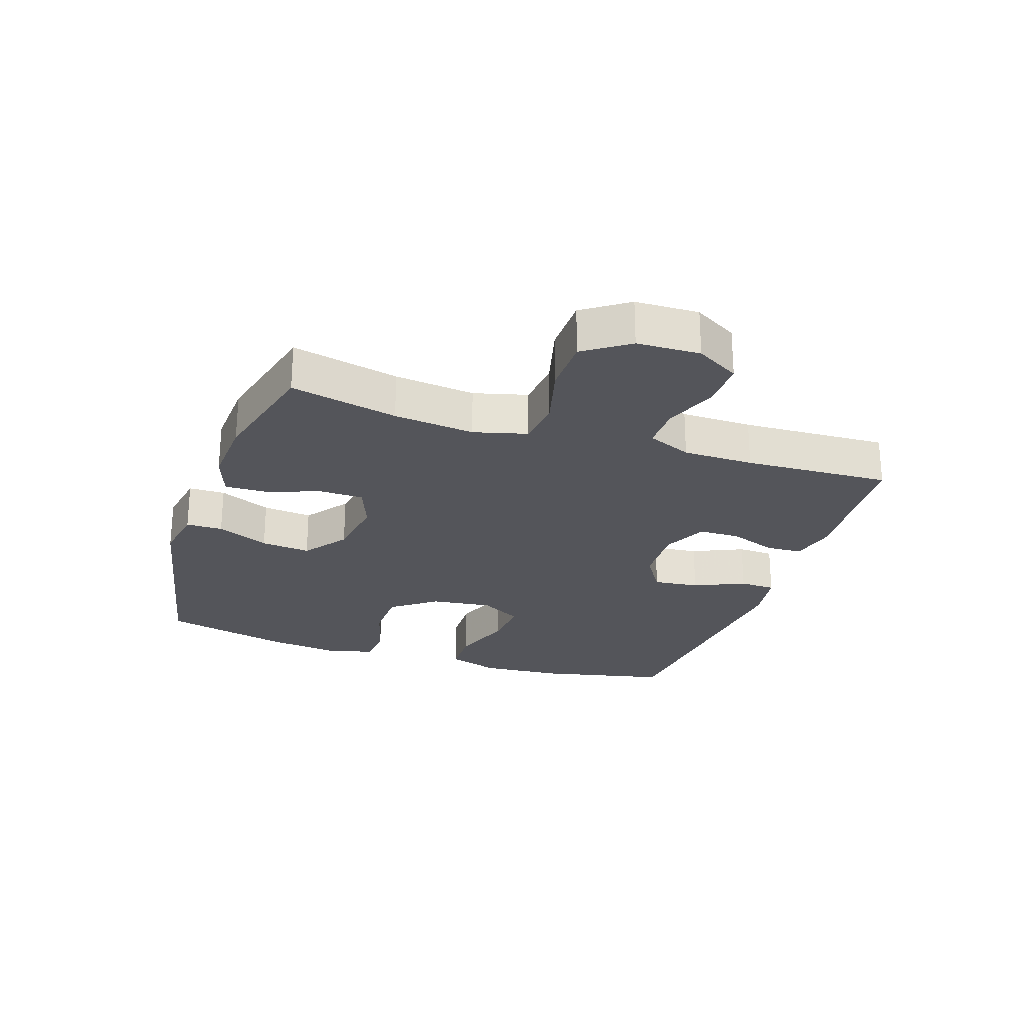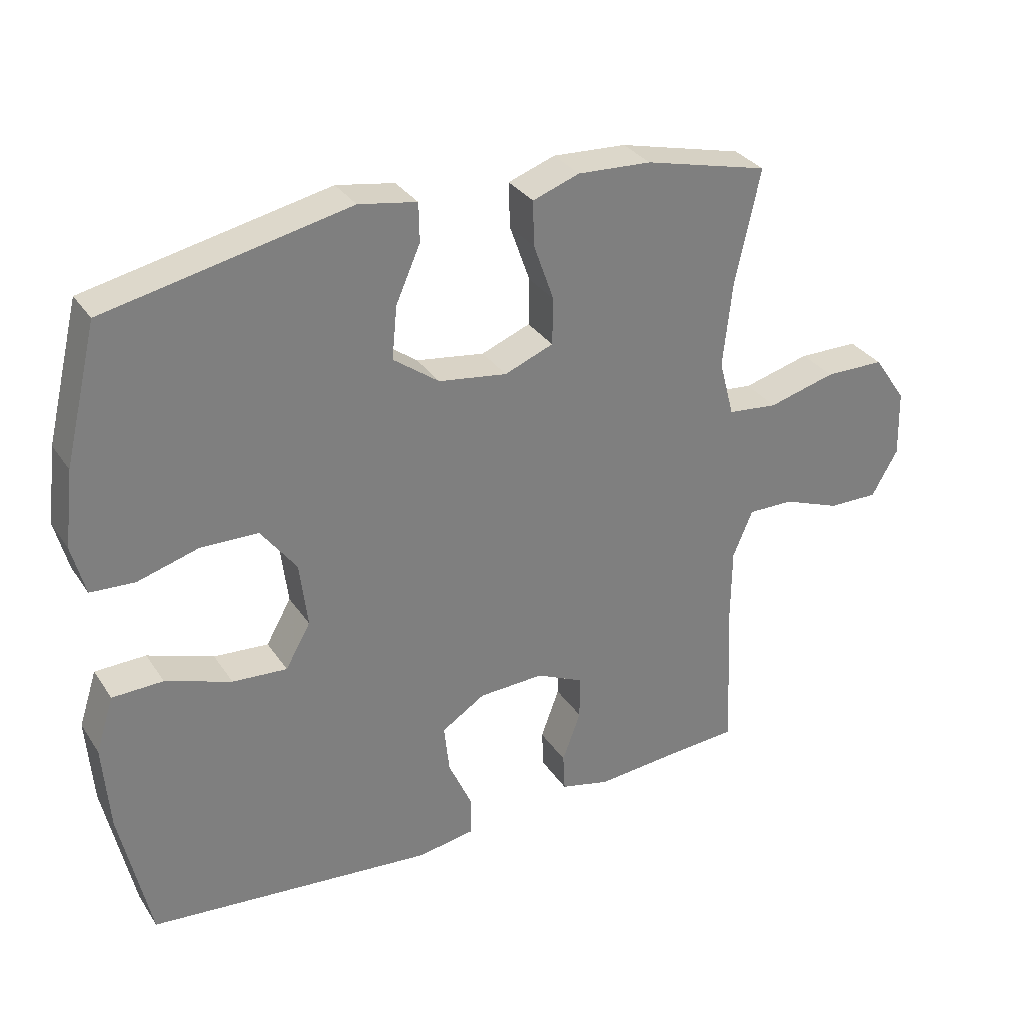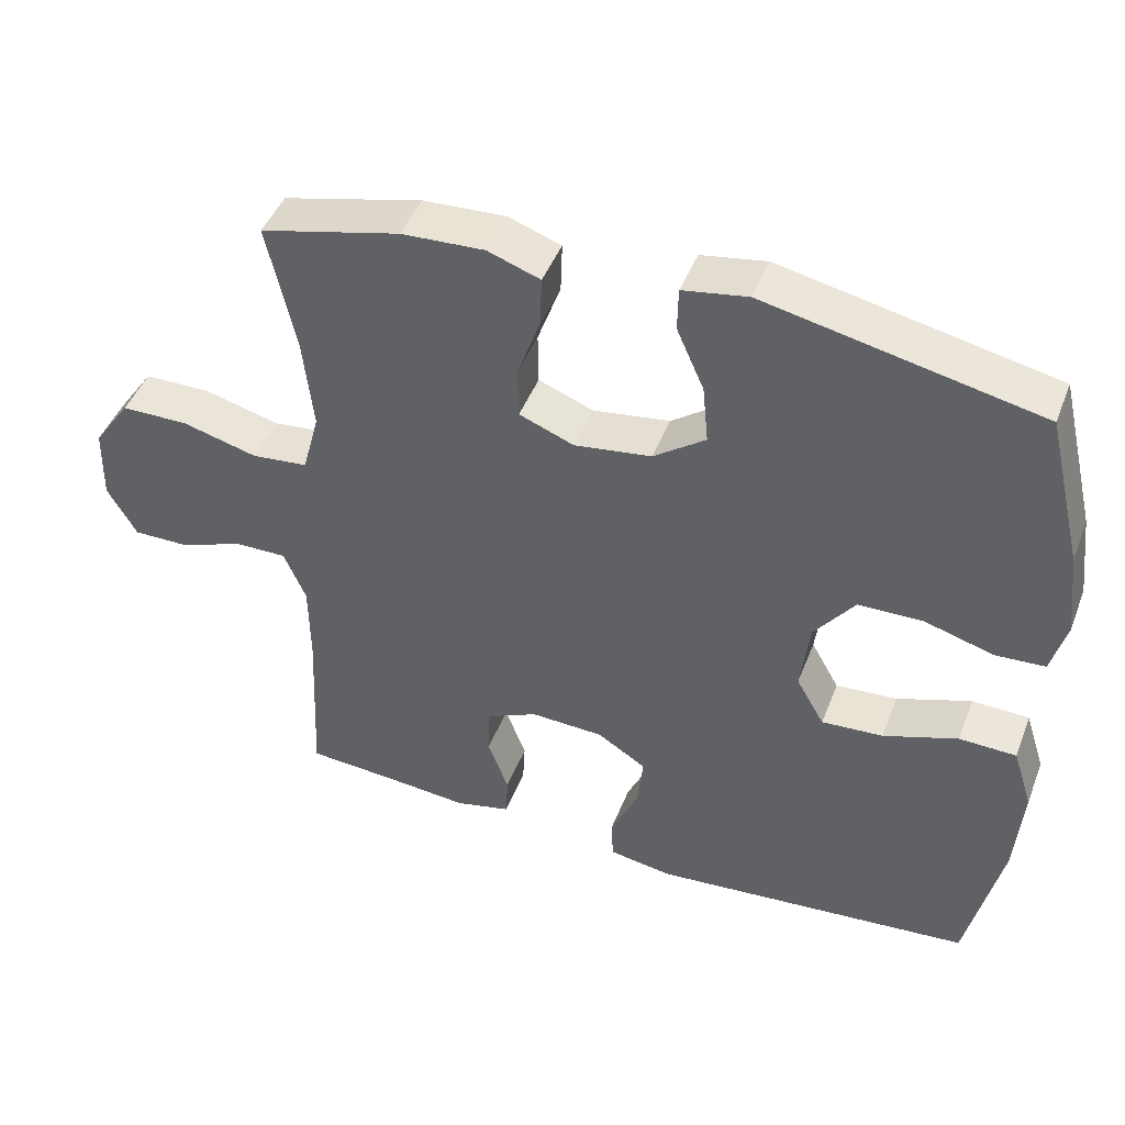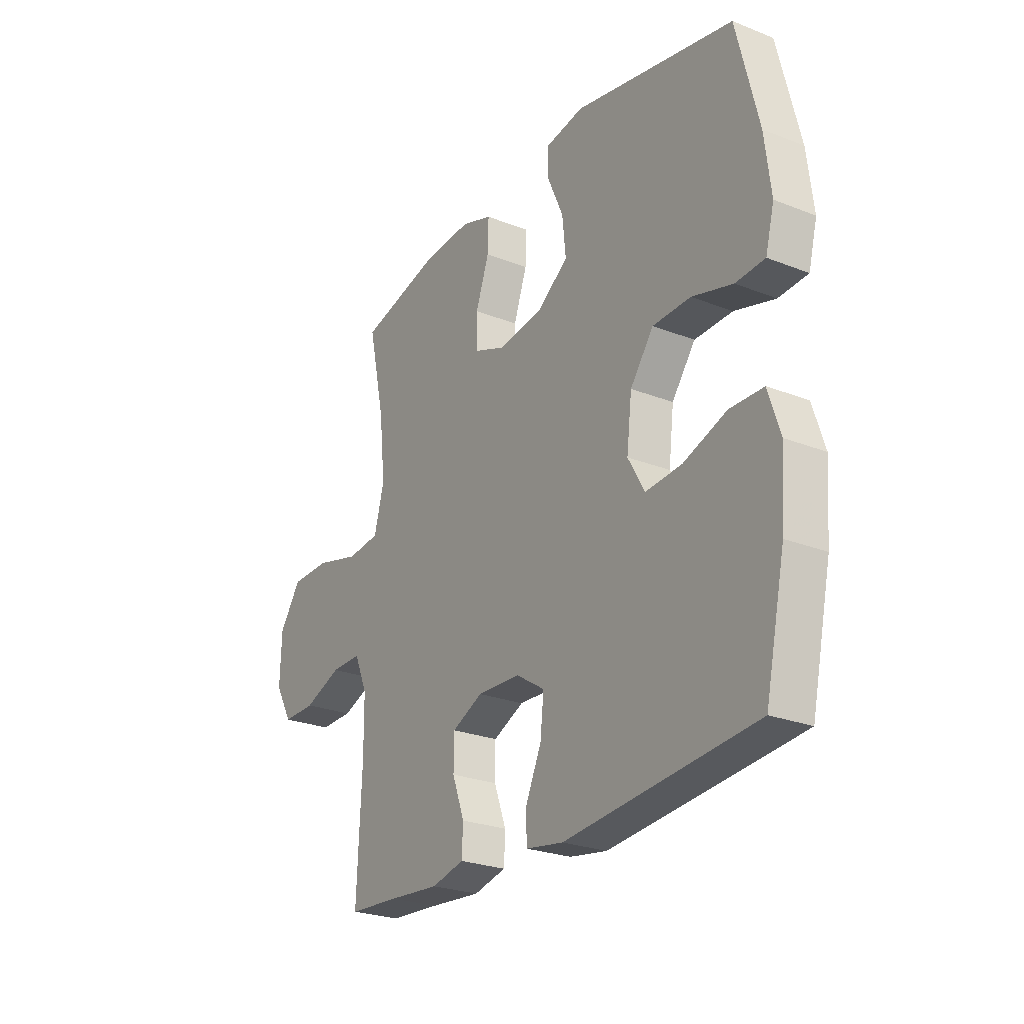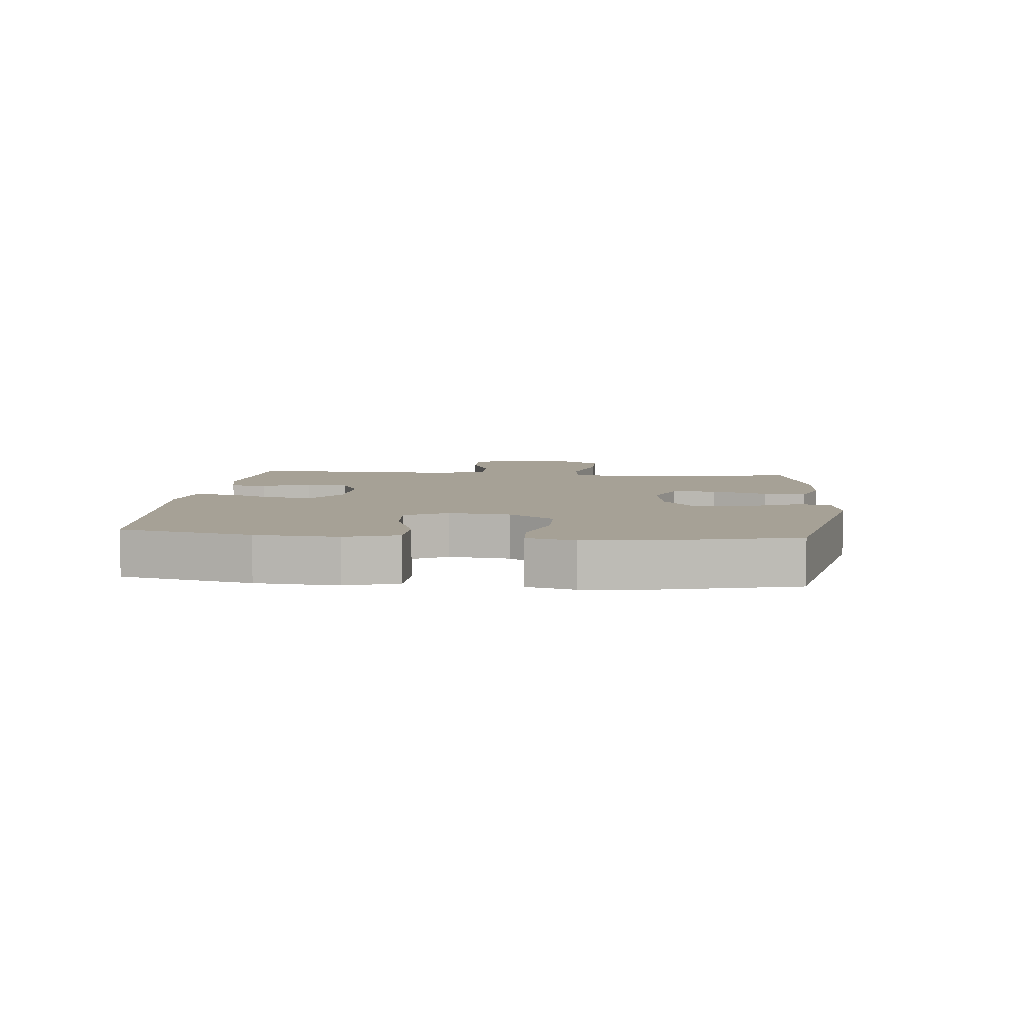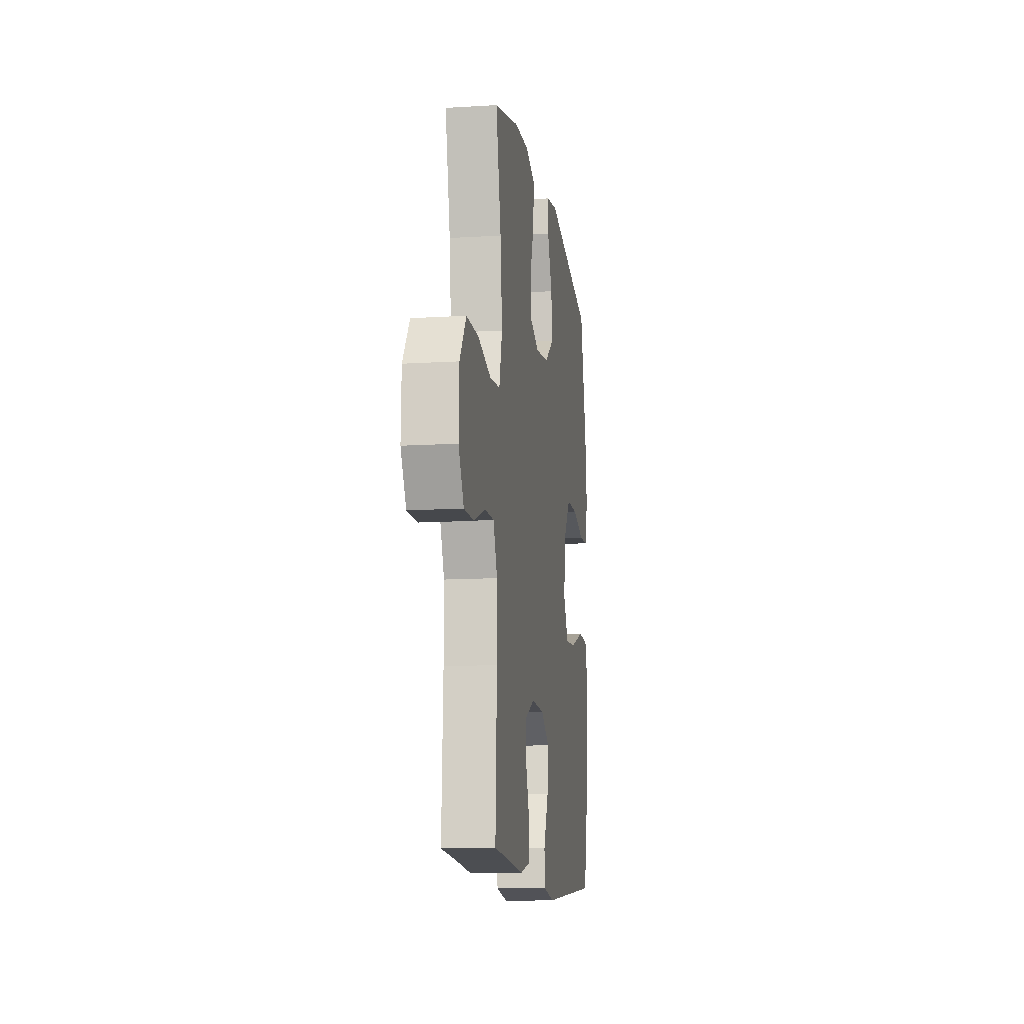
<metadata>
{"format":"obj","ext":"obj","renderer":"f3d","projection":"perspective","resolution":1024,"background":"white","views":[{"elev":-25.0,"azim":71.4,"up":"+Y"},{"elev":31.6,"azim":-28.1,"up":"+Z"},{"elev":45.5,"azim":-159.4,"up":"+Z"},{"elev":-25.4,"azim":-122.3,"up":"+Z"},{"elev":6.2,"azim":-84.3,"up":"+Y"},{"elev":-12.2,"azim":98.3,"up":"+Z"}]}
</metadata>
<code>
v -0.5 0.07 -0.5
v -0.546 0.07 -0.291
v -0.556 0.07 -0.16
v -0.529 0.07 -0.076
v -0.452 0.07 -0.074
v -0.352 0.07 -0.109
v -0.269 0.07 -0.115
v -0.231 0.07 -0.048
v -0.243 0.07 0.051
v -0.297 0.07 0.123
v -0.384 0.07 0.125
v -0.477 0.07 0.098
v -0.544 0.07 0.102
v -0.564 0.07 0.178
v -0.55 0.07 0.294
v -0.5 0.07 0.5
v -0.132 0.07 0.577
v -0.044 0.07 0.562
v -0.043 0.07 0.503
v -0.08 0.07 0.419
v -0.088 0.07 0.339
v -0.018 0.07 0.288
v 0.086 0.07 0.273
v 0.16 0.07 0.302
v 0.161 0.07 0.373
v 0.13 0.07 0.46
v 0.128 0.07 0.528
v 0.199 0.07 0.553
v 0.311 0.07 0.547
v 0.5 0.07 0.5
v 0.462 0.07 0.327
v 0.448 0.07 0.197
v 0.471 0.07 0.111
v 0.547 0.07 0.103
v 0.649 0.07 0.13
v 0.74 0.07 0.129
v 0.79 0.07 0.057
v 0.793 0.07 -0.045
v 0.753 0.07 -0.115
v 0.677 0.07 -0.114
v 0.59 0.07 -0.081
v 0.52 0.07 -0.08
v 0.49 0.07 -0.151
v 0.489 0.07 -0.265
v 0.5 0.07 -0.5
v 0.383 0.07 -0.508
v 0.266 0.07 -0.518
v 0.191 0.07 -0.5
v 0.188 0.07 -0.442
v 0.216 0.07 -0.366
v 0.215 0.07 -0.299
v 0.144 0.07 -0.266
v 0.045 0.07 -0.27
v -0.021 0.07 -0.312
v -0.013 0.07 -0.386
v 0.024 0.07 -0.468
v 0.022 0.07 -0.526
v -0.064 0.07 -0.54
v -0.5 0 -0.5
v -0.546 0 -0.291
v -0.556 0 -0.16
v -0.529 0 -0.076
v -0.452 0 -0.074
v -0.352 0 -0.109
v -0.269 0 -0.115
v -0.231 0 -0.048
v -0.243 0 0.051
v -0.297 0 0.123
v -0.384 0 0.125
v -0.477 0 0.098
v -0.544 0 0.102
v -0.564 0 0.178
v -0.55 0 0.294
v -0.5 0 0.5
v -0.132 0 0.577
v -0.044 0 0.562
v -0.043 0 0.503
v -0.08 0 0.419
v -0.088 0 0.339
v -0.018 0 0.288
v 0.086 0 0.273
v 0.16 0 0.302
v 0.161 0 0.373
v 0.13 0 0.46
v 0.128 0 0.528
v 0.199 0 0.553
v 0.311 0 0.547
v 0.5 0 0.5
v 0.462 0 0.327
v 0.448 0 0.197
v 0.471 0 0.111
v 0.547 0 0.103
v 0.649 0 0.13
v 0.74 0 0.129
v 0.79 0 0.057
v 0.793 0 -0.045
v 0.753 0 -0.115
v 0.677 0 -0.114
v 0.59 0 -0.081
v 0.52 0 -0.08
v 0.49 0 -0.151
v 0.489 0 -0.265
v 0.5 0 -0.5
v 0.383 0 -0.508
v 0.266 0 -0.518
v 0.191 0 -0.5
v 0.188 0 -0.442
v 0.216 0 -0.366
v 0.215 0 -0.299
v 0.144 0 -0.266
v 0.045 0 -0.27
v -0.021 0 -0.312
v -0.013 0 -0.386
v 0.024 0 -0.468
v 0.022 0 -0.526
v -0.064 0 -0.54
f 55 56 57 58
f 54 55 58 1
f 53 54 1 2
f 52 53 2 3
f 47 48 49 50
f 46 47 50 51
f 44 45 46 51
f 43 44 51 52
f 38 39 40 41
f 38 41 42
f 37 38 42
f 34 35 36 37
f 33 34 37 42
f 32 33 42 43
f 28 29 30 31
f 28 31 32
f 25 26 27 28
f 24 25 28 32
f 23 24 32 43
f 17 18 19 20
f 17 20 21
f 16 17 21
f 15 16 21 22
f 11 12 13 14
f 10 11 14 15
f 3 4 5 6
f 3 6 7
f 52 3 7
f 43 52 7 8
f 23 43 8 9
f 10 15 22 23
f 9 10 23
f 116 115 114 113
f 59 116 113 112
f 60 59 112 111
f 61 60 111 110
f 108 107 106 105
f 109 108 105 104
f 109 104 103 102
f 110 109 102 101
f 99 98 97 96
f 100 99 96
f 100 96 95
f 95 94 93 92
f 100 95 92 91
f 101 100 91 90
f 89 88 87 86
f 90 89 86
f 86 85 84 83
f 90 86 83 82
f 101 90 82 81
f 78 77 76 75
f 79 78 75
f 79 75 74
f 80 79 74 73
f 72 71 70 69
f 73 72 69 68
f 64 63 62 61
f 65 64 61
f 65 61 110
f 66 65 110 101
f 67 66 101 81
f 81 80 73 68
f 81 68 67
f 1 59 60 2
f 2 60 61 3
f 3 61 62 4
f 4 62 63 5
f 5 63 64 6
f 6 64 65 7
f 7 65 66 8
f 8 66 67 9
f 9 67 68 10
f 10 68 69 11
f 11 69 70 12
f 12 70 71 13
f 13 71 72 14
f 14 72 73 15
f 15 73 74 16
f 16 74 75 17
f 17 75 76 18
f 18 76 77 19
f 19 77 78 20
f 20 78 79 21
f 21 79 80 22
f 22 80 81 23
f 23 81 82 24
f 24 82 83 25
f 25 83 84 26
f 26 84 85 27
f 27 85 86 28
f 28 86 87 29
f 29 87 88 30
f 30 88 89 31
f 31 89 90 32
f 32 90 91 33
f 33 91 92 34
f 34 92 93 35
f 35 93 94 36
f 36 94 95 37
f 37 95 96 38
f 38 96 97 39
f 39 97 98 40
f 40 98 99 41
f 41 99 100 42
f 42 100 101 43
f 43 101 102 44
f 44 102 103 45
f 45 103 104 46
f 46 104 105 47
f 47 105 106 48
f 48 106 107 49
f 49 107 108 50
f 50 108 109 51
f 51 109 110 52
f 52 110 111 53
f 53 111 112 54
f 54 112 113 55
f 55 113 114 56
f 56 114 115 57
f 57 115 116 58
f 58 116 59 1

</code>
